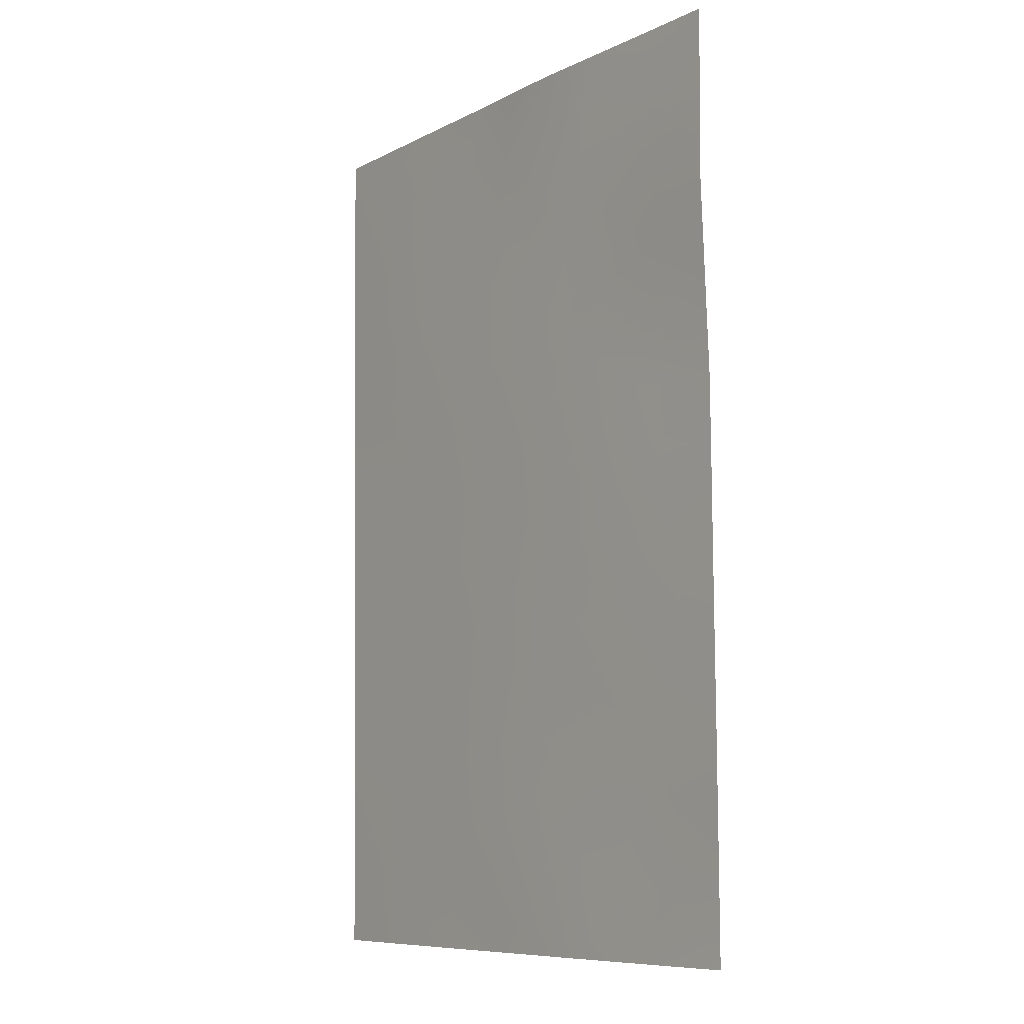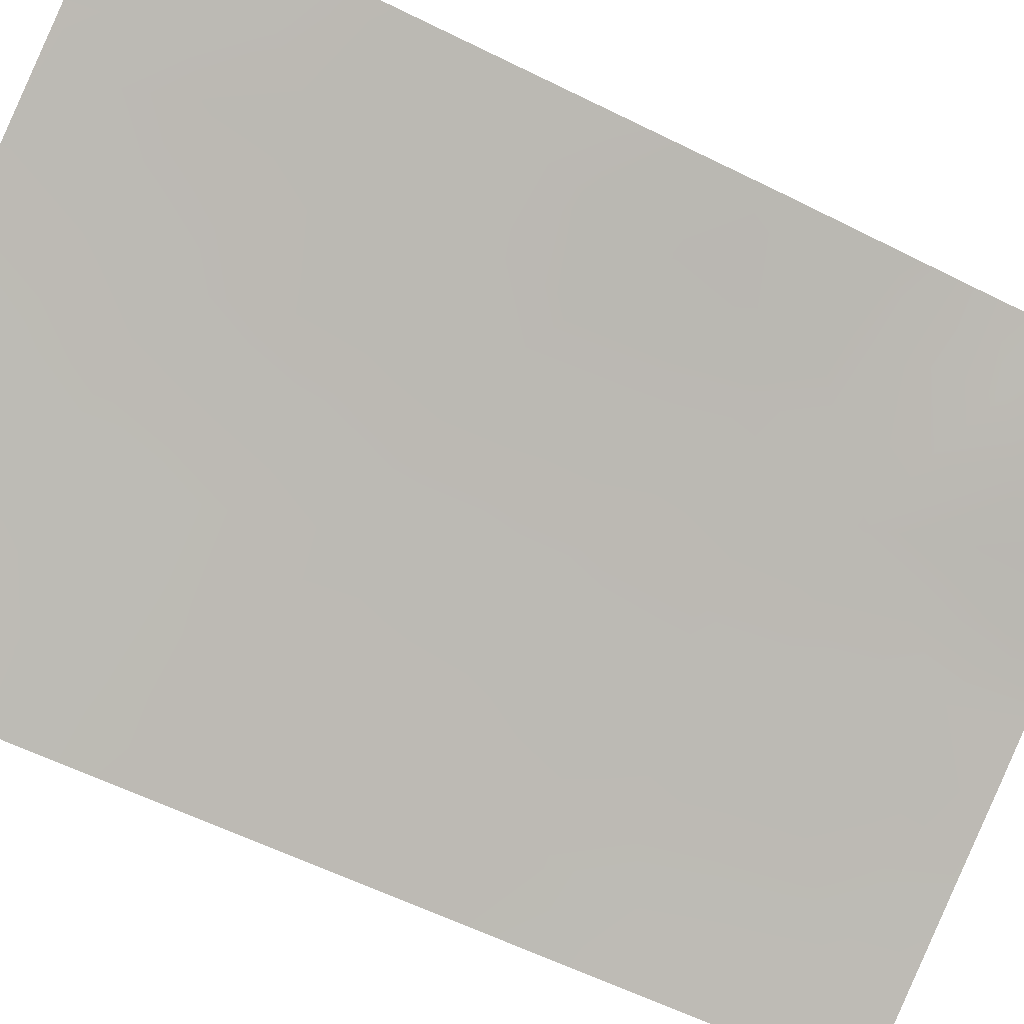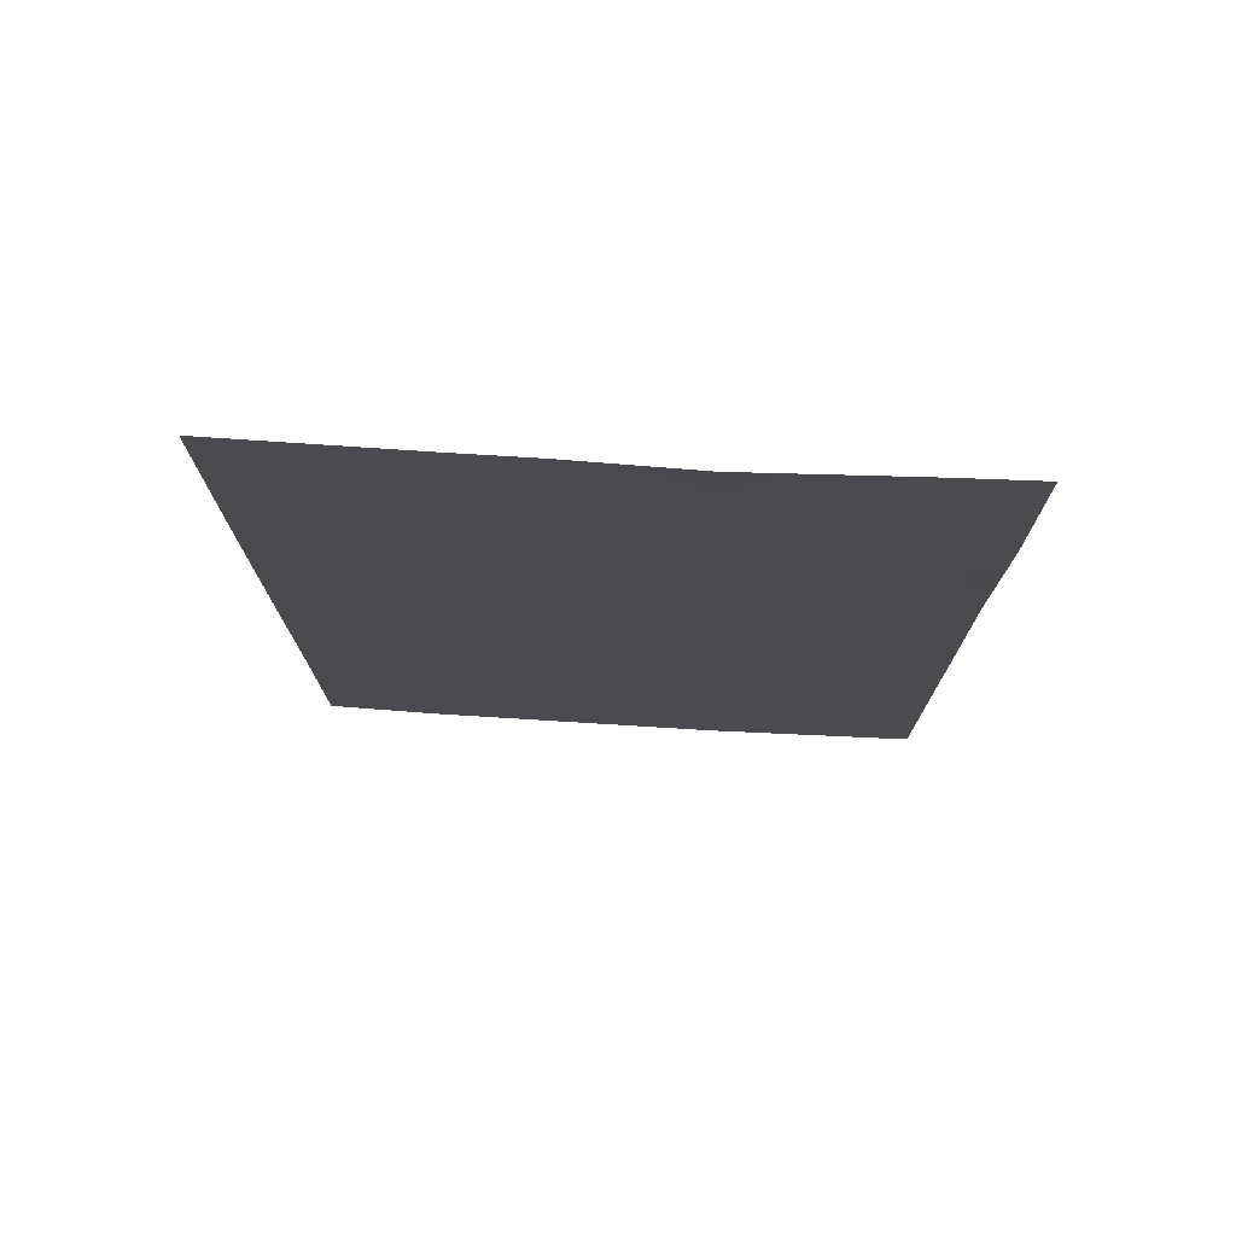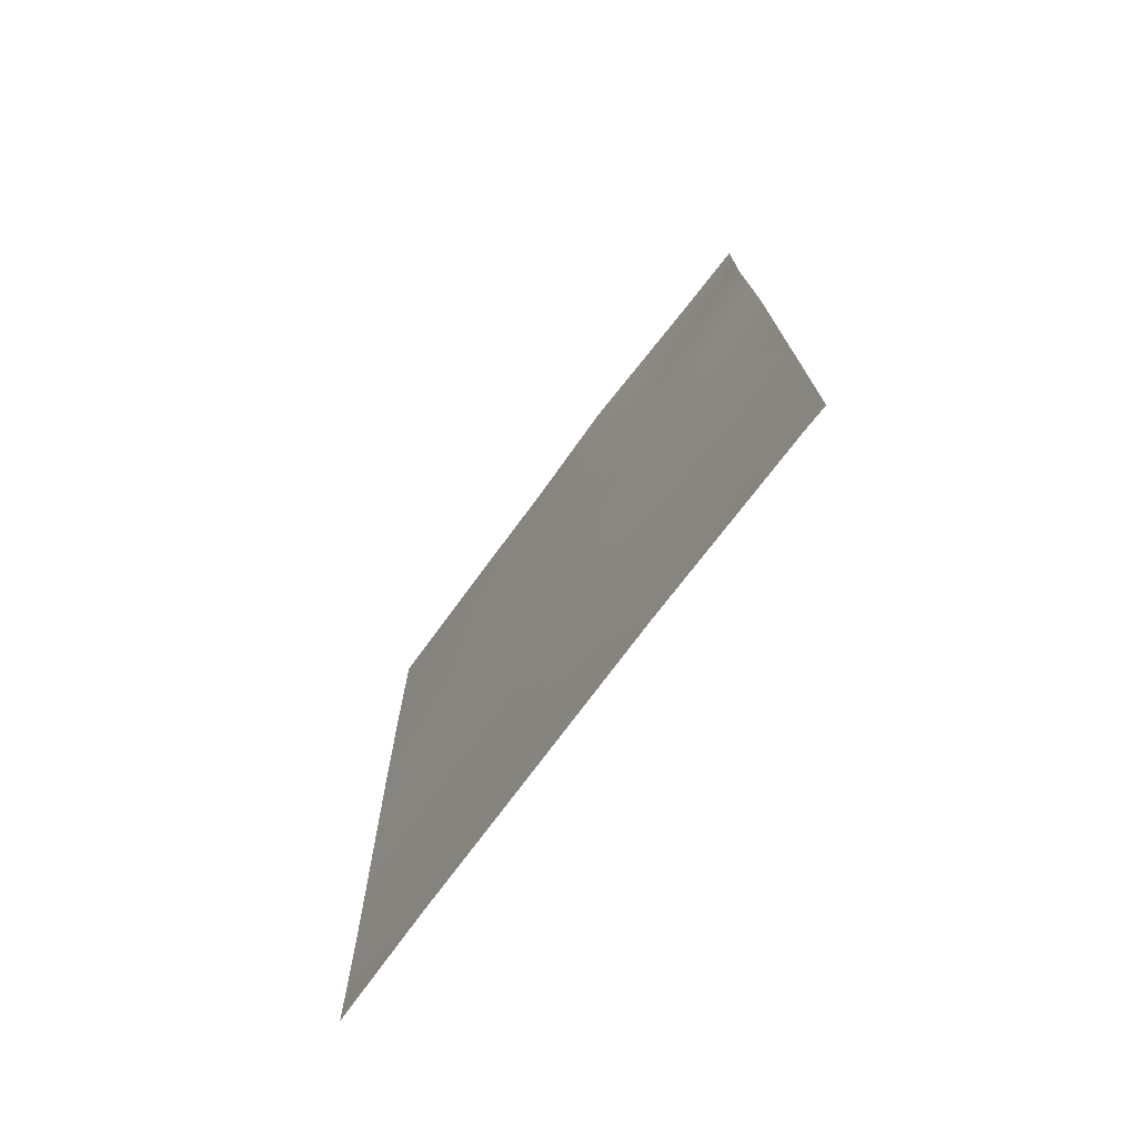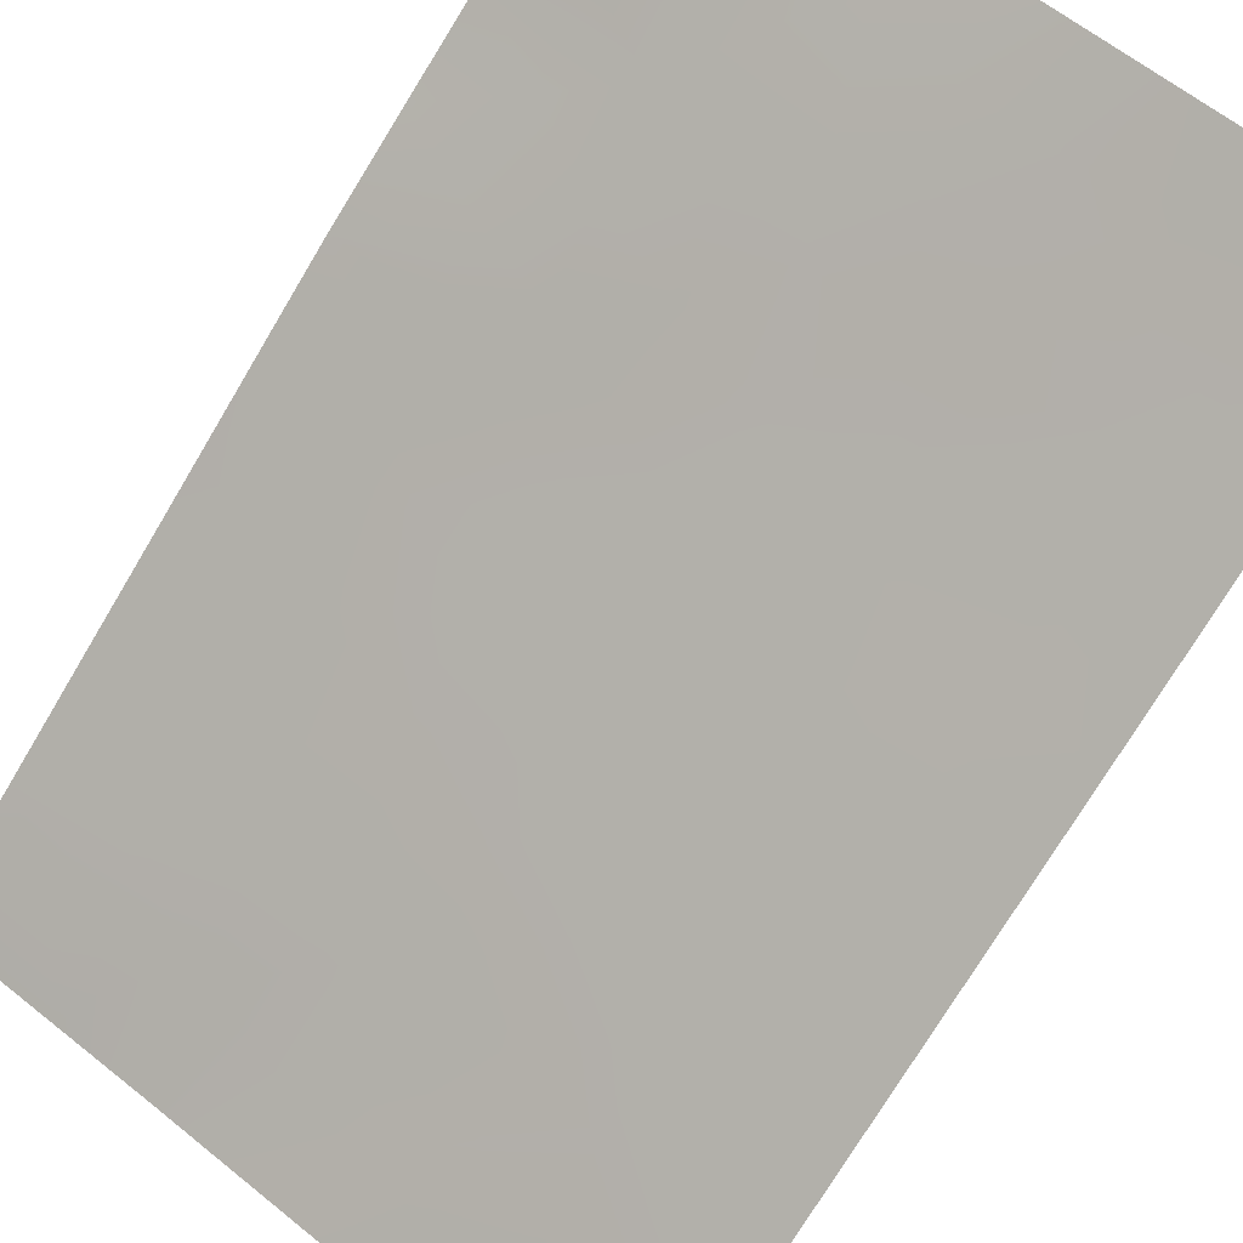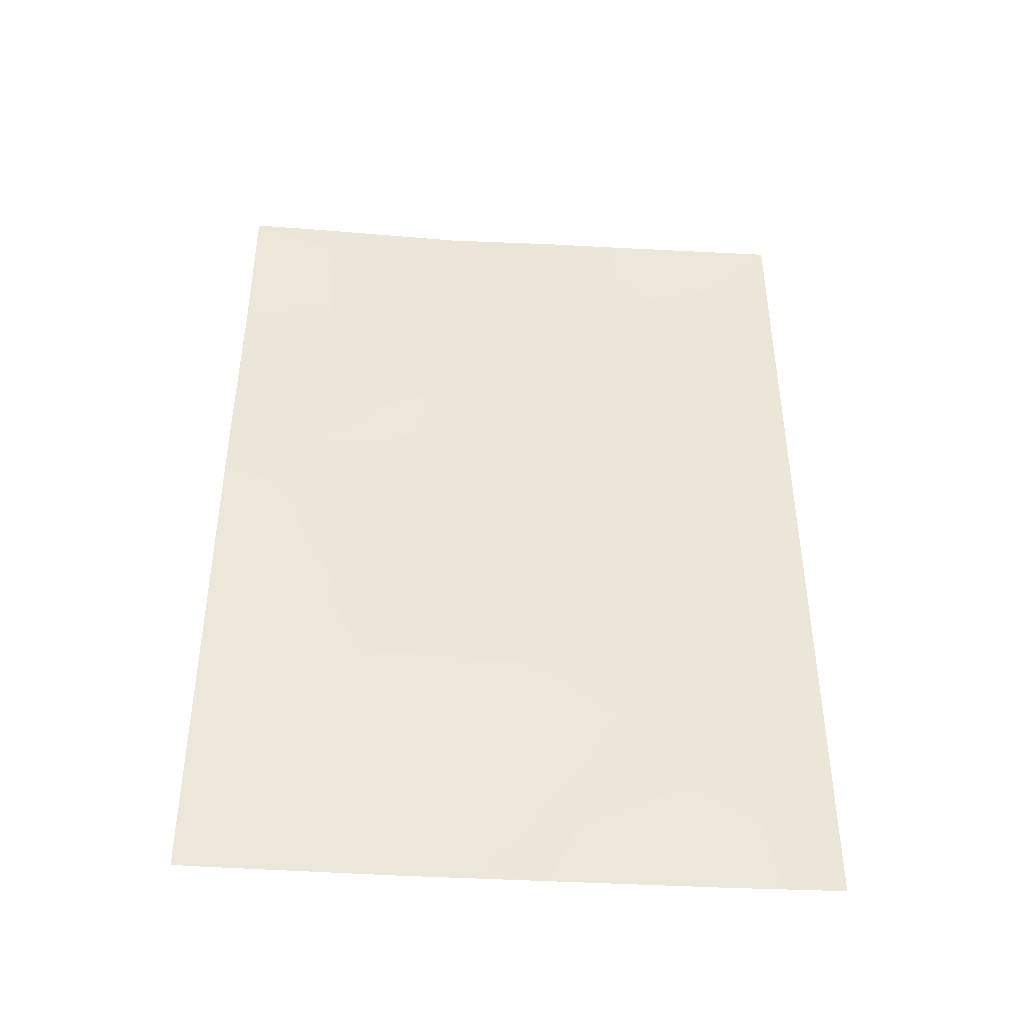
<metadata>
{"format":"obj","ext":"obj","renderer":"f3d","projection":"perspective","resolution":1024,"background":"white","views":[{"elev":-8.8,"azim":-153.1,"up":"+Z"},{"elev":-60.6,"azim":-116.8,"up":"+Y"},{"elev":75.4,"azim":157.4,"up":"+Z"},{"elev":-75.4,"azim":-152.8,"up":"+Z"},{"elev":-74.0,"azim":-30.7,"up":"+Y"},{"elev":-43.2,"azim":-30.0,"up":"+Z"}]}
</metadata>
<code>
v 17.42 65.08 -41.25
v 18.74 64.48 -39.71
v 15.66 65.84 -45.74
v 15.72 65.94 -40.19
v 15.65 65.83 -47.25
v 21.24 63.28 -39.53
v 20.84 63.48 -38
v 19.35 64.16 -41.83
v 18.09 64.69 -50
v 15.67 65.85 -42.75
v 22.89 62.37 -45.22
v 22.93 62.44 -38
v 21.55 62.99 -50
v 22.87 62.33 -48.56
v 22.92 62.42 -40.5
v 16.44 65.45 -49.09
v 15.92 65.71 -50
v 15.65 65.83 -49.56
v 16.58 65.52 -38
v 15.71 65.93 -38
v 15.71 65.92 -38.3
v 22.86 62.32 -50
v 18.52 64.65 -38
v 22.88 62.34 -47.27
v 19.08 64.26 -44.12
v 15.65 65.83 -50
v 21.42 63.16 -41.52
v 19.88 63.95 -38
v 22.91 62.4 -42.84
v 19.65 63.92 -50
v 15.66 65.85 -43.64
v 19.62 63.95 -48.22
v 21.21 63.18 -46.72
v 20.79 63.41 -44.8
v 17.21 65.12 -45.45
v 17.74 64.84 -47.72
v 19.29 64.12 -46.25
v 17.51 65.02 -43.17
v 21.33 63.1 -48.6
v 18.21 64.66 -44.76
v 18.3 64.64 -43.65
v 17.38 65.06 -44.2
v 15.69 65.9 -41.47
v 16.59 65.45 -41.92
v 16.55 65.51 -40.81
v 20.27 63.75 -38.92
v 21.75 62.94 -45.05
v 21.03 63.28 -45.77
v 22 62.8 -45.99
v 22.13 62.7 -48.96
v 21.4 63.06 -49.44
v 21.24 63.29 -38.77
v 22.12 62.85 -38.92
v 21.89 62.96 -38
v 22.21 62.79 -39.97
v 22.93 62.43 -39.25
v 17.33 65.04 -49.28
v 17 65.2 -50
v 22.21 62.65 -50
v 22.87 62.32 -49.28
v 22.1 62.72 -47.99
v 16.3 65.52 -48.1
v 15.65 65.83 -48.4
v 21.28 63.13 -47.68
v 20.42 63.56 -47.46
v 20.49 63.52 -48.39
v 19.2 64.3 -38
v 19.34 64.21 -38.87
v 22.09 62.79 -43.5
v 22.03 62.85 -42.29
v 19.03 64.33 -40.73
v 18.14 64.75 -40.51
v 18.34 64.64 -41.54
v 20.42 63.65 -41.63
v 20.84 63.45 -40.73
v 19.95 63.89 -40.76
v 22.92 62.41 -41.67
v 22.21 62.77 -41.04
v 16.77 65.3 -47.43
v 17.49 64.98 -46.65
v 16.49 65.45 -46.46
v 17.96 64.74 -48.77
v 17.09 65.14 -48.4
v 21.55 63.11 -40.51
v 20.07 63.76 -45.52
v 19.91 63.85 -44.5
v 19.14 64.21 -45.19
v 16.76 65.36 -42.76
v 17.51 65.02 -42.23
v 20.03 63.82 -42.62
v 19.17 64.23 -43.04
v 19.8 63.92 -43.56
v 15.71 65.93 -39.24
v 16.5 65.55 -39.75
v 16.55 65.52 -38.75
v 18.5 64.49 -46.98
v 18.29 64.6 -45.89
v 22.22 62.71 -44.38
v 22.9 62.38 -44.03
v 20.26 63.64 -46.5
v 15.66 65.84 -44.69
v 16.22 65.58 -45.56
v 16.45 65.48 -44.52
v 22.07 62.75 -46.98
v 18.43 64.67 -38.71
v 17.55 65.09 -38
v 20.52 63.5 -49.26
v 19.67 63.92 -49.15
v 19.48 64.03 -47.25
v 22.88 62.36 -46.24
v 16.58 65.44 -43.51
v 17.88 64.9 -39.3
v 20.92 63.39 -42.46
v 21.28 63.2 -43.25
v 19.62 64.05 -39.82
v 21.43 63.11 -44.13
v 20.57 63.54 -43.58
v 15.66 65.84 -46.49
v 18.87 64.31 -50
v 18.83 64.33 -49.04
v 18.39 64.61 -42.57
v 17.3 65.15 -40.22
v 18.7 64.39 -48.01
v 20.6 63.45 -50
v 17.2 65.22 -39.18
v 20.74 63.51 -40
f 40 41 42
f 43 44 45
f 47 48 49
f 53 55 56
f 9 57 58
f 16 18 17
f 19 20 21
f 59 60 50
f 39 50 61
f 62 5 63
f 64 65 66
f 26 17 18
f 67 23 105
f 69 29 70
f 71 72 73
f 74 75 76
f 77 78 70
f 79 80 81
f 57 82 83
f 55 84 78
f 85 86 87
f 44 88 89
f 90 91 92
f 93 94 95
f 80 96 97
f 98 99 69
f 100 48 85
f 101 102 103
f 64 61 104
f 107 66 108
f 100 109 65
f 104 110 49
f 38 88 111
f 113 114 70
f 113 74 90
f 46 68 115
f 76 115 71
f 116 114 117
f 118 81 102
f 62 83 79
f 119 108 120
f 117 92 86
f 91 121 41
f 103 42 111
f 116 47 98
f 82 120 123
f 97 87 40
f 123 109 96
f 89 121 73
f 107 124 51
f 35 40 42
f 40 25 41
f 42 41 38
f 4 43 45
f 43 10 44
f 45 44 1
f 7 28 46
f 11 47 49
f 47 34 48
f 49 48 33
f 13 59 51
f 51 50 39
f 52 6 53
f 54 53 12
f 12 53 56
f 53 6 55
f 56 55 15
f 57 16 58
f 17 58 16
f 51 59 50
f 59 22 60
f 50 60 14
f 14 61 50
f 61 14 24
f 16 63 18
f 63 16 62
f 39 64 66
f 64 33 65
f 66 65 32
f 28 67 68
f 68 67 105
f 68 105 2
f 8 71 73
f 71 2 72
f 73 72 1
f 8 74 76
f 74 27 75
f 76 75 126
f 29 77 70
f 77 15 78
f 70 78 27
f 5 79 81
f 79 36 80
f 81 80 35
f 16 57 83
f 57 9 82
f 83 82 36
f 15 55 78
f 55 6 84
f 78 84 27
f 37 85 87
f 85 34 86
f 87 86 25
f 1 44 89
f 44 10 88
f 89 88 38
f 117 90 92
f 90 8 91
f 92 91 25
f 21 93 95
f 93 4 94
f 95 94 125
f 35 80 97
f 80 36 96
f 97 96 37
f 52 7 46
f 98 11 99
f 69 99 29
f 37 100 85
f 100 33 48
f 85 48 34
f 31 101 103
f 101 3 102
f 103 102 35
f 33 64 104
f 64 39 61
f 104 61 24
f 105 23 106
f 95 106 19
f 30 107 108
f 107 39 66
f 108 66 32
f 33 100 65
f 100 37 109
f 65 109 32
f 33 104 49
f 104 24 110
f 49 110 11
f 10 111 88
f 111 10 31
f 75 27 84
f 2 105 112
f 27 113 70
f 113 117 114
f 70 114 69
f 117 113 90
f 113 27 74
f 90 74 8
f 126 46 115
f 46 28 68
f 115 68 2
f 8 76 71
f 76 126 115
f 71 115 2
f 34 116 117
f 116 69 114
f 3 118 102
f 118 5 81
f 102 81 35
f 5 62 79
f 62 16 83
f 79 83 36
f 9 119 120
f 119 30 108
f 120 108 32
f 95 19 21
f 34 117 86
f 86 92 25
f 25 91 41
f 91 8 121
f 41 121 38
f 1 72 122
f 72 2 112
f 122 112 125
f 31 103 111
f 103 35 42
f 111 42 38
f 69 116 98
f 116 34 47
f 98 47 11
f 36 82 123
f 82 9 120
f 123 120 32
f 35 97 40
f 97 37 87
f 40 87 25
f 36 123 96
f 123 32 109
f 96 109 37
f 122 125 94
f 45 94 4
f 1 89 73
f 89 38 121
f 73 121 8
f 39 107 51
f 107 30 124
f 51 124 13
f 125 106 95
f 112 105 106
f 125 112 106
f 6 46 126
f 122 72 112
f 52 53 54
f 7 52 54
f 122 94 45
f 1 122 45
f 6 52 46
f 126 84 6
f 126 75 84

</code>
